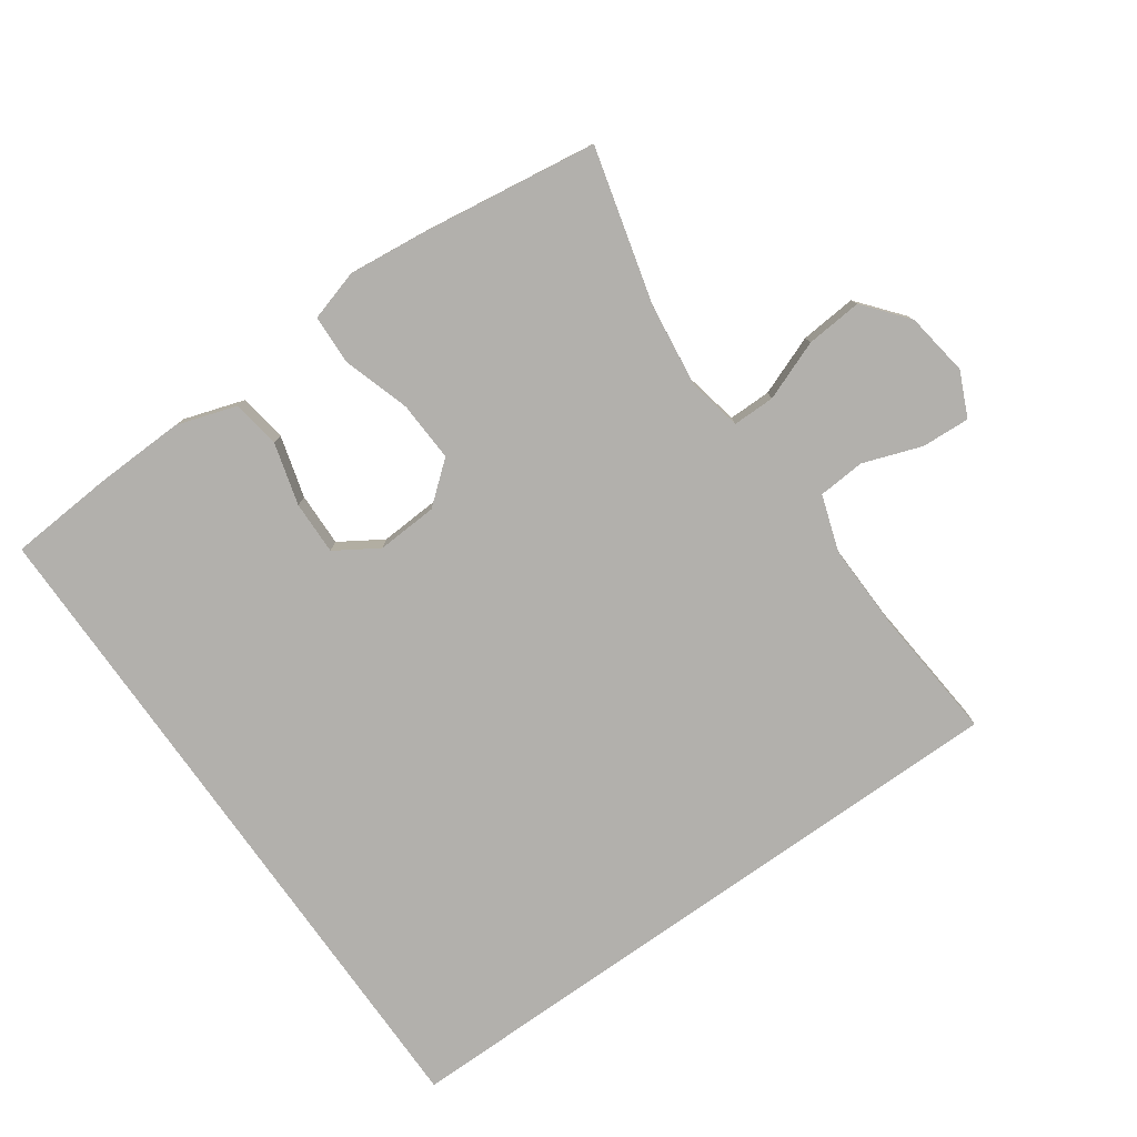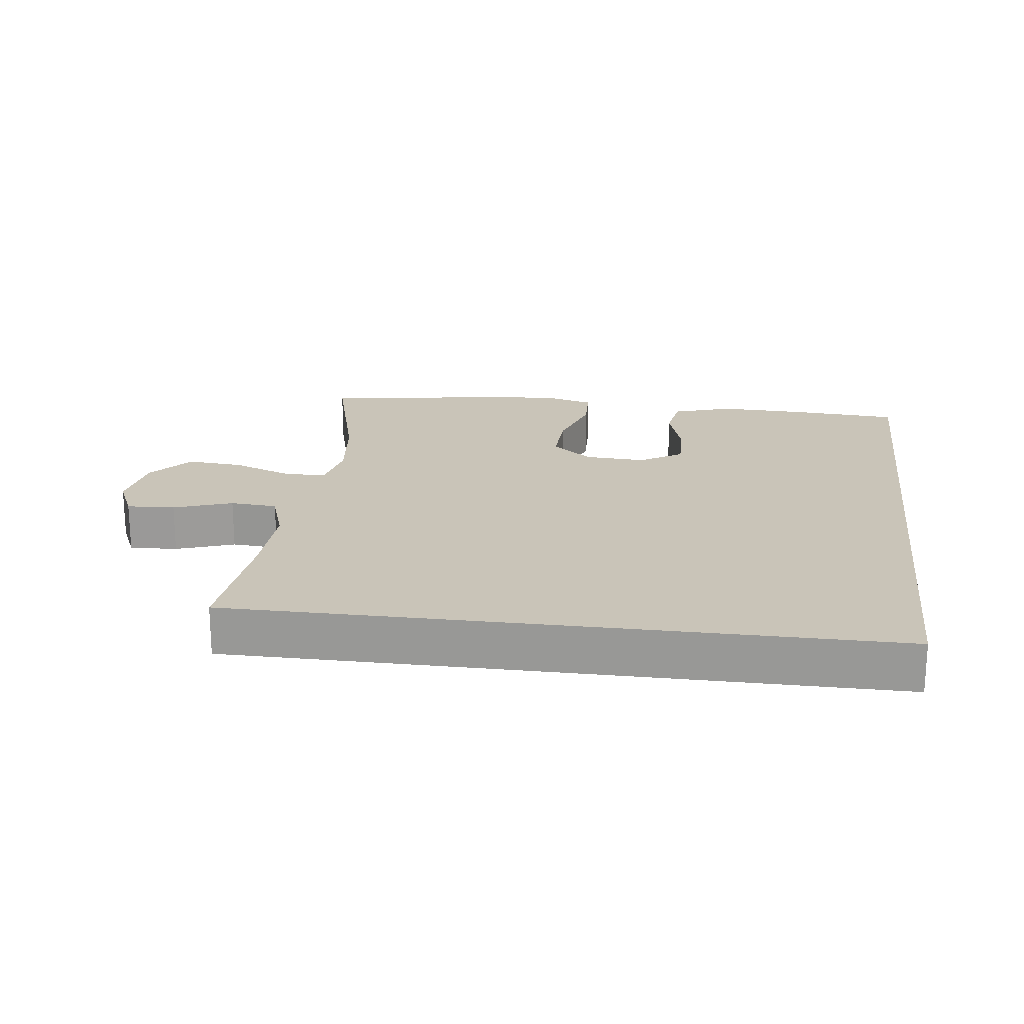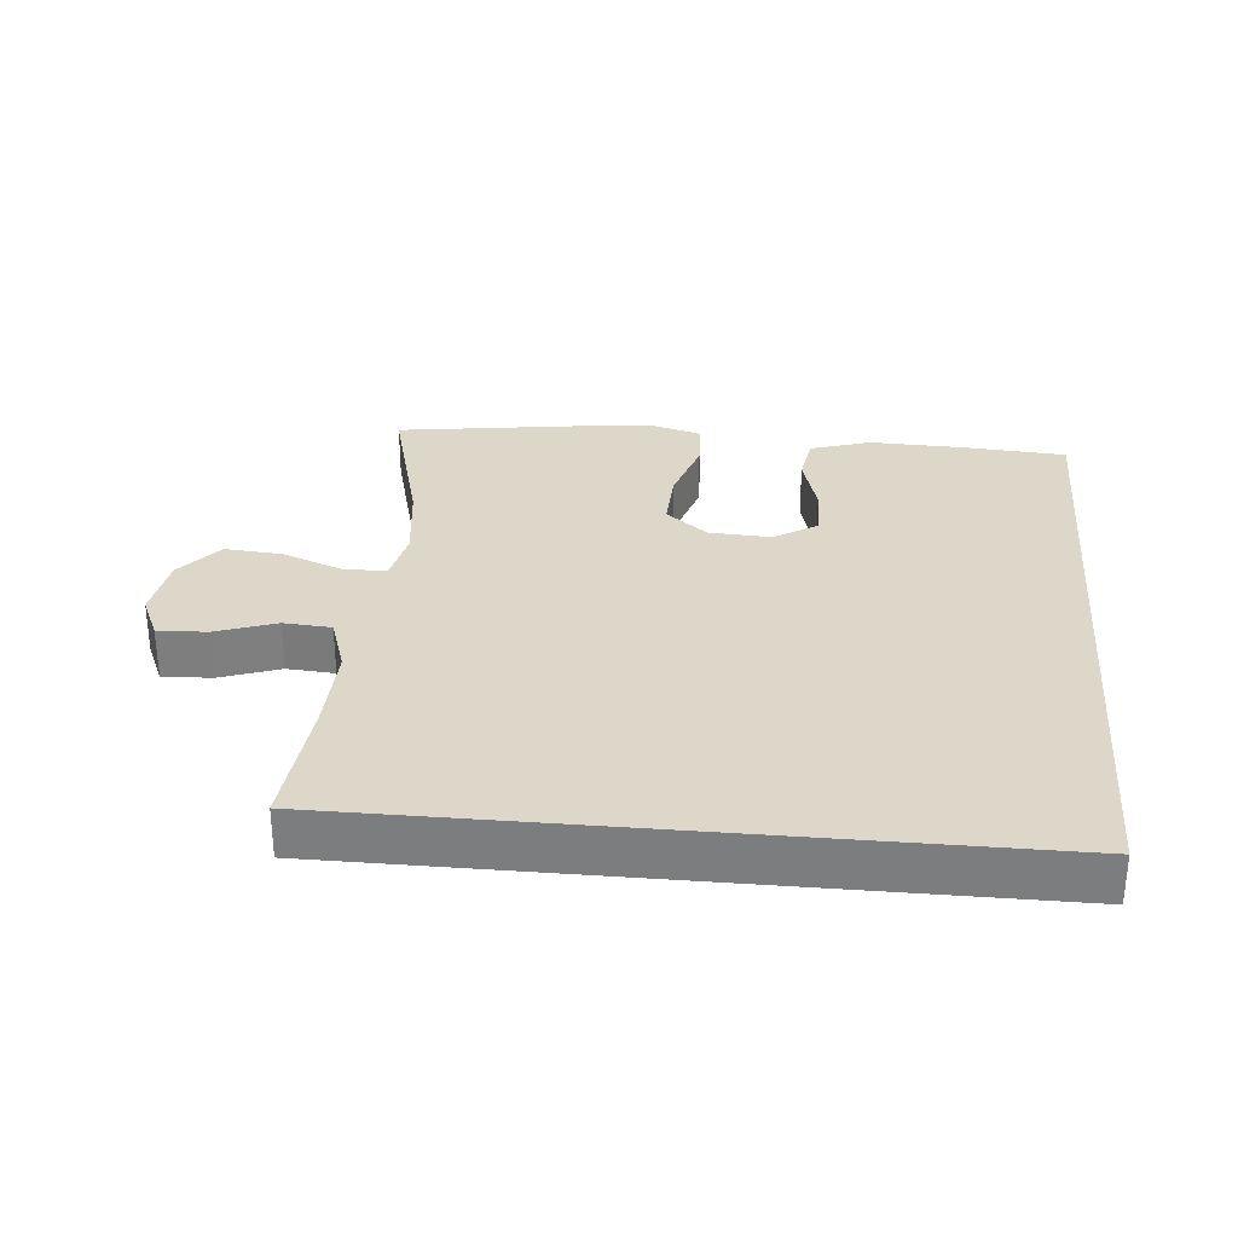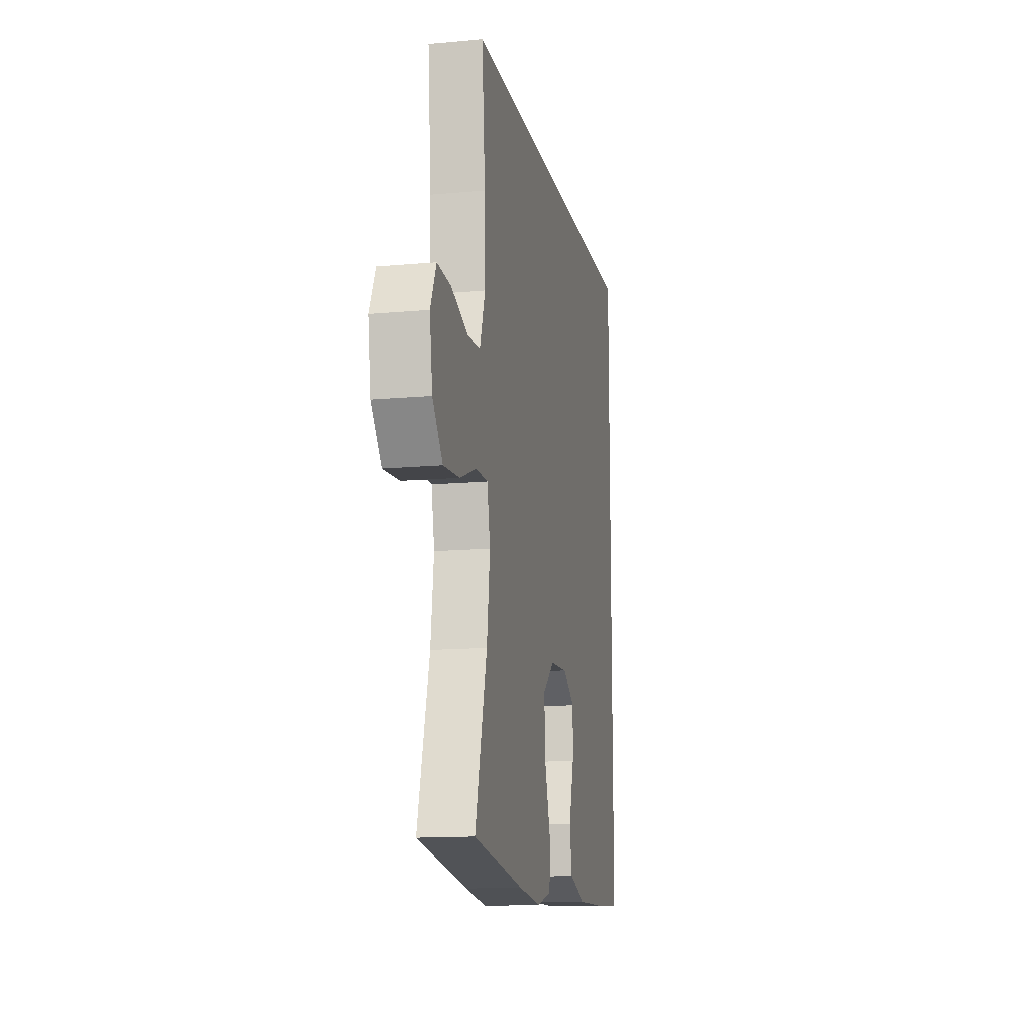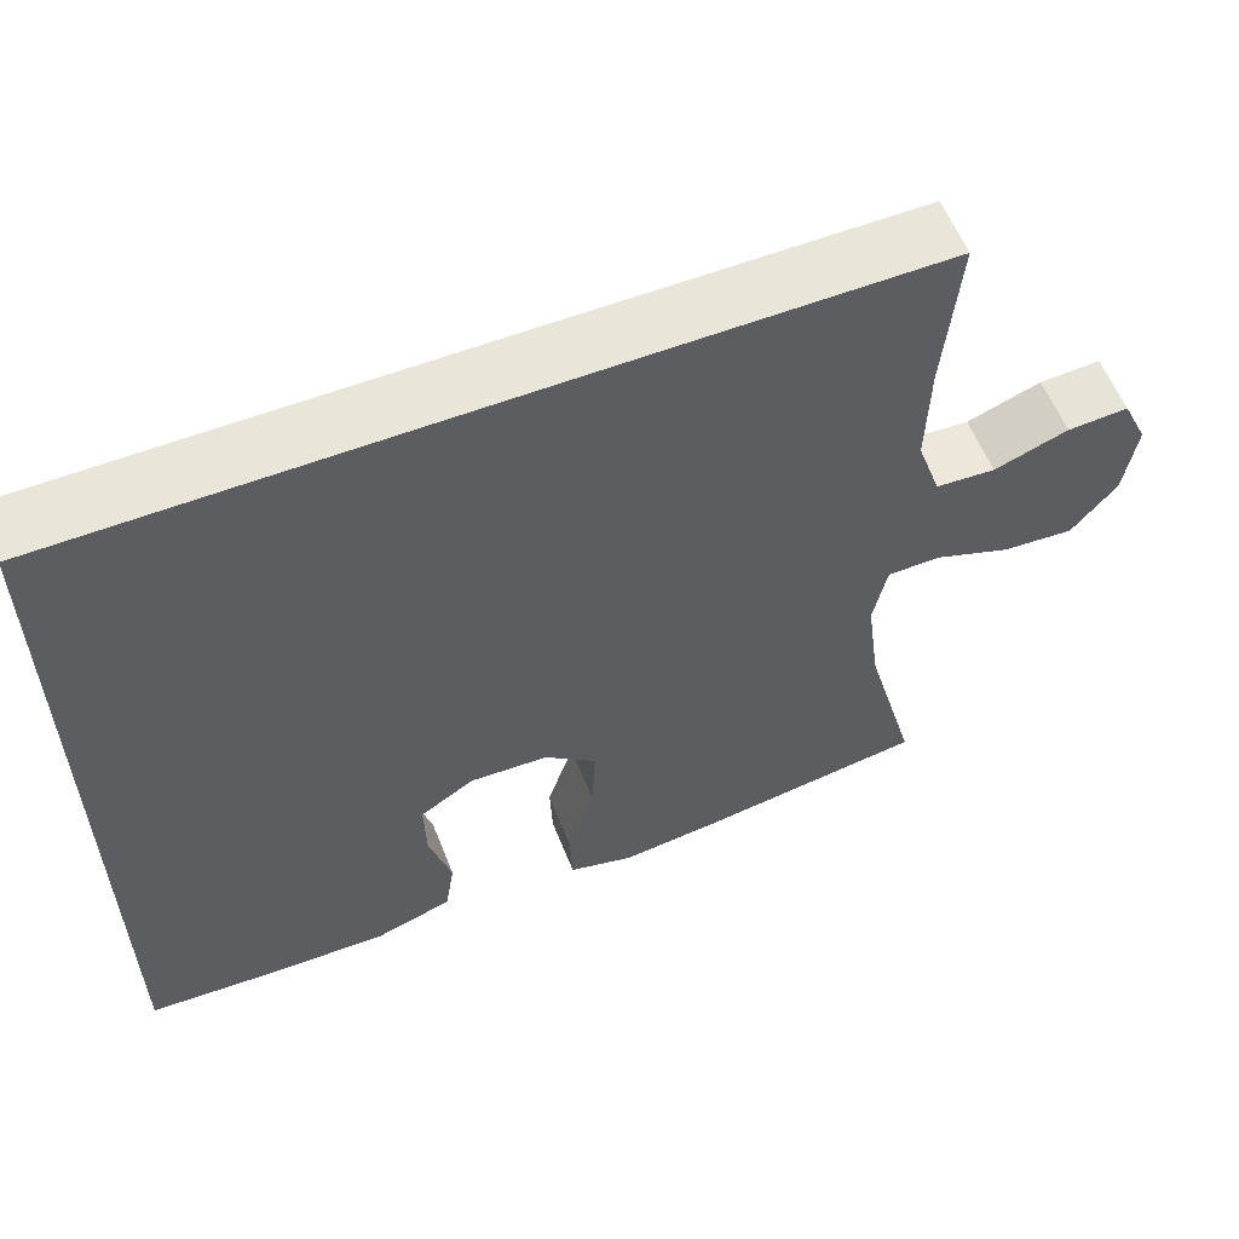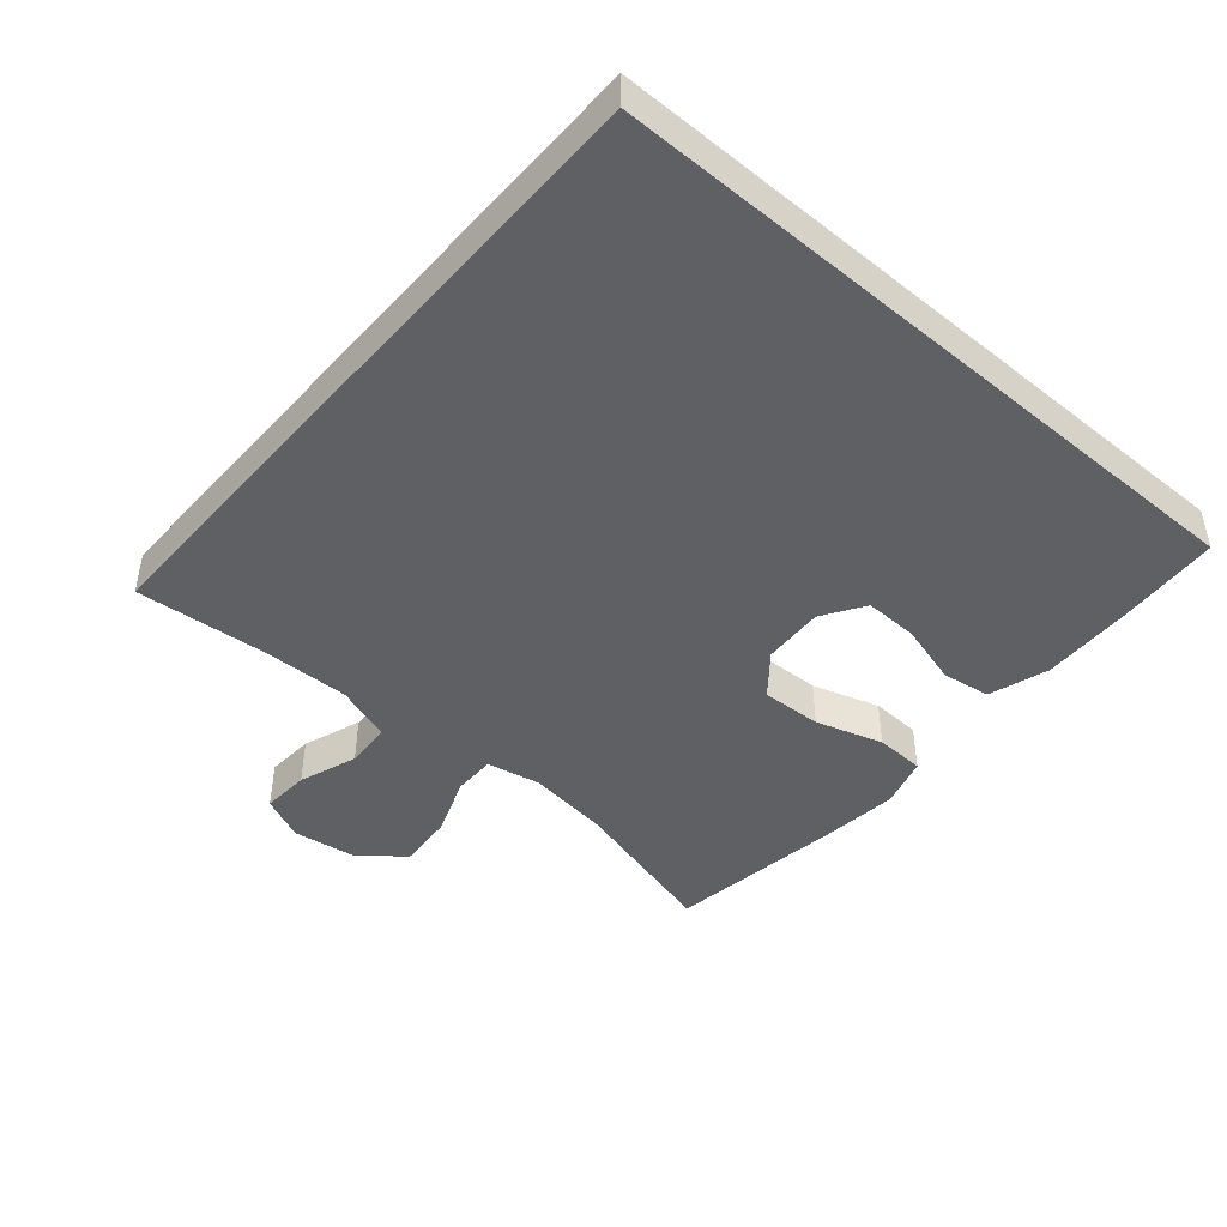
<metadata>
{"format":"obj","ext":"obj","renderer":"f3d","projection":"perspective","resolution":1024,"background":"white","views":[{"elev":-78.8,"azim":-144.7,"up":"+Y"},{"elev":20.2,"azim":7.3,"up":"+Y"},{"elev":30.3,"azim":5.3,"up":"+Y"},{"elev":-13.7,"azim":-78.4,"up":"+Z"},{"elev":58.5,"azim":158.4,"up":"+Z"},{"elev":-45.2,"azim":49.2,"up":"+Y"}]}
</metadata>
<code>
v 0.5 0.07 -0.508
v 0.344 0.07 -0.519
v 0.211 0.07 -0.523
v 0.122 0.07 -0.494
v 0.111 0.07 -0.422
v 0.137 0.07 -0.33
v 0.139 0.07 -0.25
v 0.076 0.07 -0.21
v -0.015 0.07 -0.215
v -0.076 0.07 -0.265
v -0.072 0.07 -0.355
v -0.041 0.07 -0.455
v -0.044 0.07 -0.529
v -0.12 0.07 -0.551
v -0.238 0.07 -0.538
v -0.5 0.07 -0.5
v -0.439 0.07 -0.27
v -0.423 0.07 -0.145
v -0.439 0.07 -0.065
v -0.502 0.07 -0.065
v -0.591 0.07 -0.099
v -0.675 0.07 -0.106
v -0.728 0.07 -0.041
v -0.742 0.07 0.054
v -0.712 0.07 0.12
v -0.64 0.07 0.116
v -0.553 0.07 0.085
v -0.483 0.07 0.09
v -0.455 0.07 0.174
v -0.458 0.07 0.304
v -0.475 0.07 0.5
v 0.5 0.07 0.5
v 0.5 0 -0.508
v 0.344 0 -0.519
v 0.211 0 -0.523
v 0.122 0 -0.494
v 0.111 0 -0.422
v 0.137 0 -0.33
v 0.139 0 -0.25
v 0.076 0 -0.21
v -0.015 0 -0.215
v -0.076 0 -0.265
v -0.072 0 -0.355
v -0.041 0 -0.455
v -0.044 0 -0.529
v -0.12 0 -0.551
v -0.238 0 -0.538
v -0.5 0 -0.5
v -0.439 0 -0.27
v -0.423 0 -0.145
v -0.439 0 -0.065
v -0.502 0 -0.065
v -0.591 0 -0.099
v -0.675 0 -0.106
v -0.728 0 -0.041
v -0.742 0 0.054
v -0.712 0 0.12
v -0.64 0 0.116
v -0.553 0 0.085
v -0.483 0 0.09
v -0.455 0 0.174
v -0.458 0 0.304
v -0.475 0 0.5
v 0.5 0 0.5
f 30 31 32 1
f 25 26 27
f 24 25 27
f 23 24 27
f 22 23 27
f 21 22 27
f 20 21 27
f 19 20 27 28
f 15 16 17
f 14 15 17
f 13 14 17
f 12 13 17
f 11 12 17
f 10 11 17 18
f 9 10 18 19
f 4 5 6
f 3 4 6
f 2 3 6
f 1 2 6
f 1 6 7
f 30 1 7
f 29 30 7 8
f 19 28 29
f 9 19 29
f 8 9 29
f 33 64 63 62
f 59 58 57
f 59 57 56
f 59 56 55
f 59 55 54
f 59 54 53
f 59 53 52
f 60 59 52 51
f 49 48 47
f 49 47 46
f 49 46 45
f 49 45 44
f 49 44 43
f 50 49 43 42
f 51 50 42 41
f 38 37 36
f 38 36 35
f 38 35 34
f 38 34 33
f 39 38 33
f 39 33 62
f 40 39 62 61
f 61 60 51
f 61 51 41
f 61 41 40
f 1 33 34 2
f 2 34 35 3
f 3 35 36 4
f 4 36 37 5
f 5 37 38 6
f 6 38 39 7
f 7 39 40 8
f 8 40 41 9
f 9 41 42 10
f 10 42 43 11
f 11 43 44 12
f 12 44 45 13
f 13 45 46 14
f 14 46 47 15
f 15 47 48 16
f 16 48 49 17
f 17 49 50 18
f 18 50 51 19
f 19 51 52 20
f 20 52 53 21
f 21 53 54 22
f 22 54 55 23
f 23 55 56 24
f 24 56 57 25
f 25 57 58 26
f 26 58 59 27
f 27 59 60 28
f 28 60 61 29
f 29 61 62 30
f 30 62 63 31
f 31 63 64 32
f 32 64 33 1

</code>
